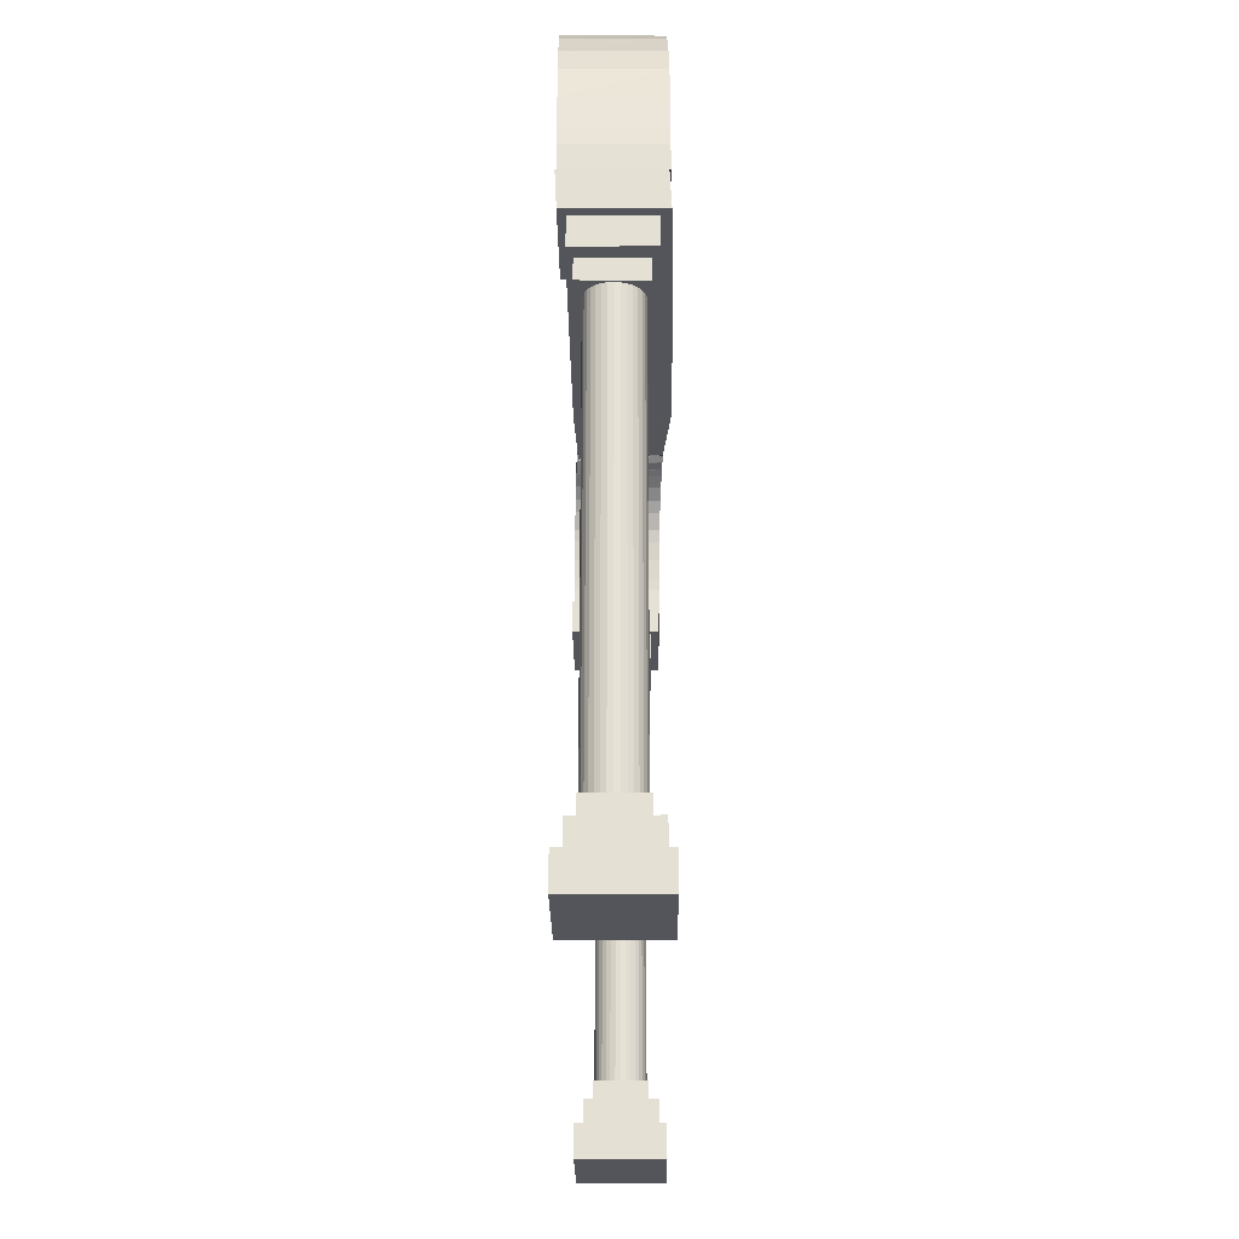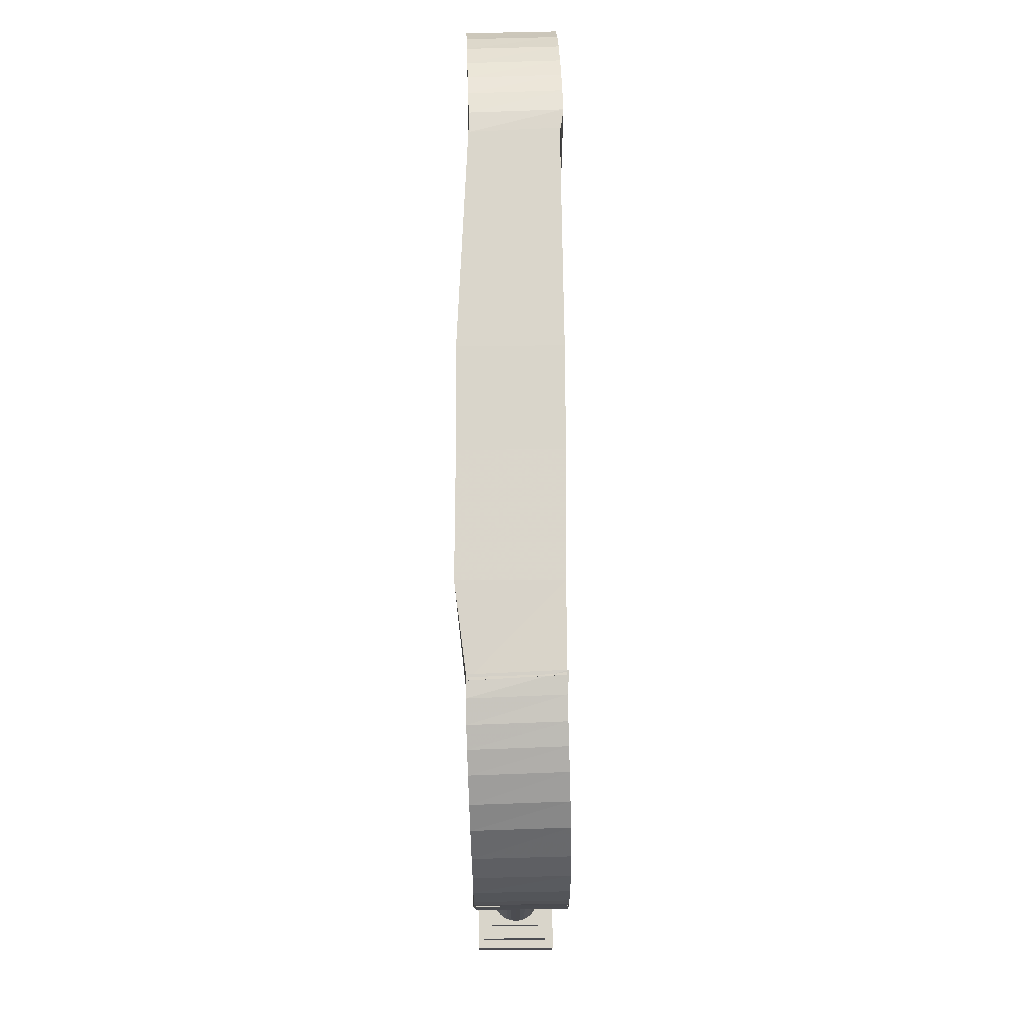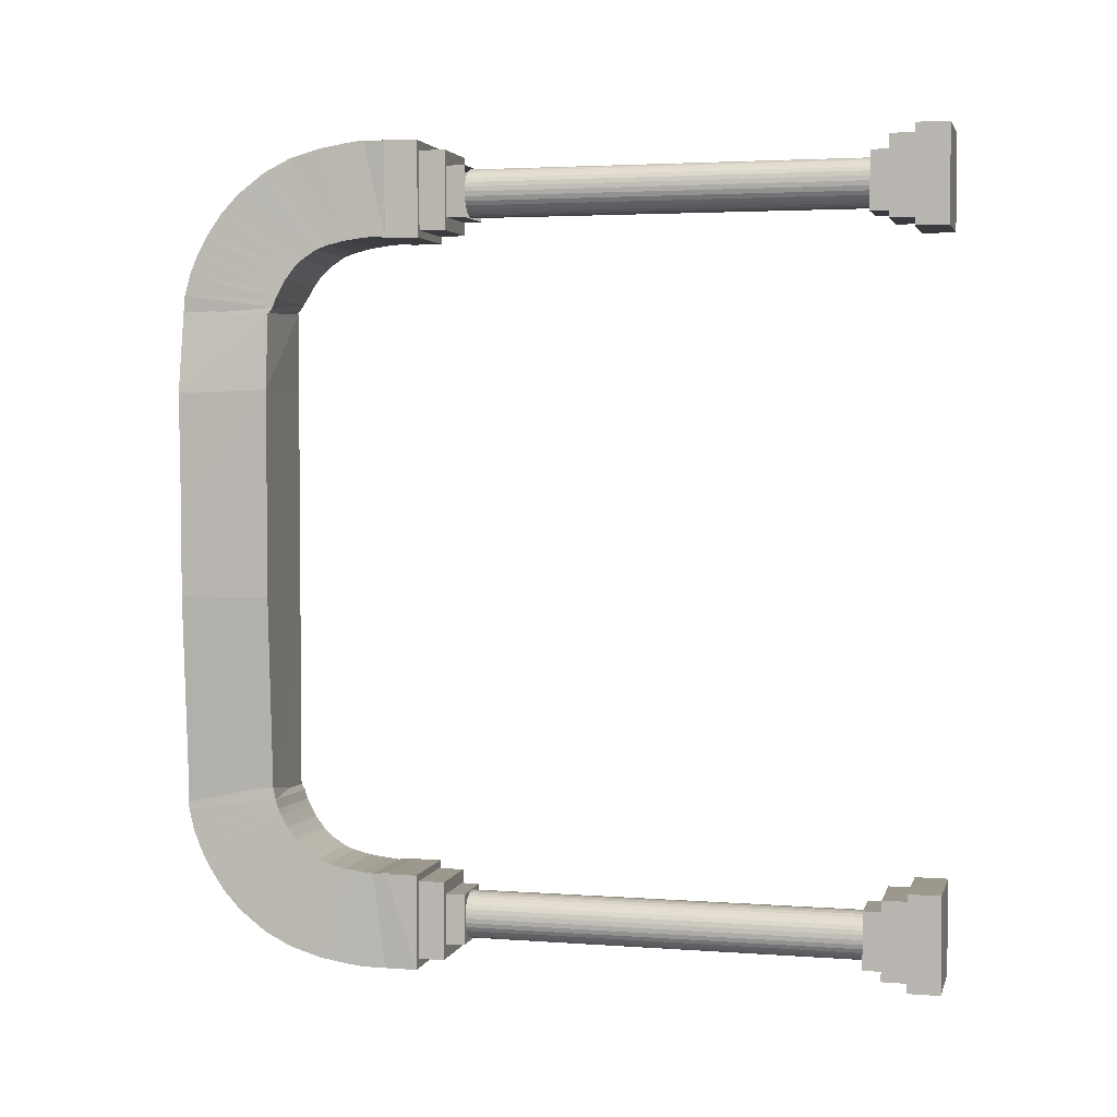
<metadata>
{"format":"obj","ext":"obj","renderer":"f3d","projection":"perspective","resolution":1024,"background":"white","views":[{"elev":-24.9,"azim":-179.5,"up":"+Y"},{"elev":74.5,"azim":-0.3,"up":"+Y"},{"elev":3.2,"azim":-76.0,"up":"+Z"}]}
</metadata>
<code>
o Cube
v -0.7286 14.96 4.733
v 0.892 14.99 4.653
v 0.8541 13.12 4.712
v -0.7646 13.17 4.644
v 0.892 14.99 3.081
v -0.9338 14.99 3.081
v 0.917 13.15 3.144
v -0.9088 13.15 3.144
v 0.8774 14.95 -5.1
v -0.693 14.95 -5.115
v 0.917 13.15 -5.019
v -0.6534 13.16 -5.034
v 0.917 14.98 0.8504
v 0.917 14.98 -0.9755
v -0.9088 14.98 -0.9755
v -0.9088 14.98 0.8504
v 0.917 13.15 0.8504
v 0.917 13.15 -0.9755
v -0.733 14.96 4.632
v -0.772 13.14 4.649
v 0.9453 10.71 7.942
v -0.6932 10.75 6.101
v 0.9551 10.7 6.094
v -0.703 10.76 7.949
v -0.6932 11.01 6.106
v -0.6705 11.2 7.971
v 0.9743 11.48 7.921
v 0.9517 11.21 6.067
v -0.6934 11.21 6.087
v -0.6709 11.48 7.941
v 0.9731 12.1 7.825
v 0.9511 11.6 6.017
v -0.694 11.6 6.037
v -0.6721 12.1 7.845
v 0.9728 12.75 7.63
v 0.9479 11.97 5.925
v -0.697 11.95 5.957
v -0.6722 12.73 7.661
v 0.9747 11.2 7.951
v 0.952 11.01 6.086
v 0.9649 13.27 7.366
v 0.9422 12.18 5.845
v -0.7027 12.17 5.879
v -0.68 13.26 7.4
v 0.9526 13.81 6.959
v 0.9353 12.48 5.647
v -0.7093 12.45 5.691
v -0.692 13.79 7.003
v 0.9406 14.17 6.58
v 0.926 12.64 5.487
v -0.7185 12.63 5.534
v -0.7039 14.15 6.627
v 0.9272 14.47 6.145
v 0.915 12.82 5.251
v -0.7295 12.81 5.3
v -0.7173 14.45 6.193
v 0.9157 14.67 5.76
v 0.9054 12.95 5.021
v -0.7391 12.94 5.071
v -0.7288 14.66 5.81
v 0.9056 14.82 5.38
v 0.8797 13.04 4.879
v -0.7461 13 4.942
v -0.7388 14.81 5.432
v 0.8945 14.92 4.962
v 0.8845 13.11 4.759
v -0.7544 13.06 4.759
v -0.7466 14.93 5.02
v 0.9257 15 4.572
v 0.8697 13.21 4.689
v 0.8278 9.584 6.219
v 0.8255 9.584 7.765
v -0.5307 9.584 7.763
v -0.5284 9.584 6.217
v 0.8278 10.11 6.219
v 0.8255 10.11 7.765
v -0.5307 10.11 7.763
v -0.5284 10.11 6.217
v -0.4343 9.222 6.472
v 0.6986 9.204 6.474
v 0.6967 9.195 7.469
v -0.4362 9.213 7.467
v -0.4283 9.606 6.476
v 0.7046 9.588 6.478
v 0.7027 9.579 7.472
v -0.4302 9.597 7.47
v 0.9869 10.1 6.077
v 0.9841 10.1 7.952
v -0.999 12.57 -2.935
v -0.6584 10.1 6.075
v -0.6612 10.1 7.95
v 0.9841 10.74 7.952
v 0.9869 10.74 6.077
v -0.6956 10.81 7.96
v -0.9169 14.46 -7.697
v -0.9088 13.15 -0.9755
v -0.9088 13.15 0.8504
v -0.6928 10.81 6.085
v -0.9169 14.46 -7.697
v 0.8966 14.96 -4.982
v 0.9448 13.2 -4.868
v 0.1609 1.314 7.427
v 0.1609 9.223 7.427
v 0.2498 1.314 7.4
v 0.2498 9.223 7.4
v 0.3317 1.314 7.356
v 0.3317 9.223 7.356
v 0.4036 1.314 7.297
v 0.4036 9.223 7.297
v 0.4625 1.314 7.225
v 0.4625 9.223 7.225
v 0.5063 1.314 7.143
v 0.5063 9.223 7.143
v 0.5333 1.314 7.054
v 0.5333 9.223 7.054
v 0.5424 1.314 6.962
v 0.5424 9.223 6.962
v 0.5333 1.314 6.869
v 0.5333 9.223 6.869
v 0.5063 1.314 6.781
v 0.5063 9.223 6.781
v 0.4625 1.314 6.699
v 0.4625 9.223 6.699
v 0.4036 1.314 6.627
v 0.4036 9.223 6.627
v 0.3317 1.314 6.568
v 0.3317 9.223 6.568
v 0.2498 1.314 6.524
v 0.2498 9.223 6.524
v 0.1609 1.314 6.497
v 0.1609 9.223 6.497
v 0.0684 1.314 6.488
v 0.0684 9.223 6.488
v -0.02407 1.314 6.497
v -0.02407 9.223 6.497
v -0.113 1.314 6.524
v -0.113 9.223 6.524
v -0.1949 1.314 6.568
v -0.1949 9.223 6.568
v -0.2668 1.314 6.627
v -0.2668 9.223 6.627
v -0.3257 1.314 6.699
v -0.3257 9.223 6.699
v -0.3695 1.314 6.781
v -0.3695 9.223 6.781
v -0.3965 1.314 6.869
v -0.3965 9.223 6.869
v -0.4056 1.314 6.962
v -0.4056 9.223 6.962
v -0.3965 1.314 7.054
v -0.3965 9.223 7.054
v -0.3695 1.314 7.143
v -0.3695 9.223 7.143
v -0.3257 1.314 7.225
v -0.3257 9.223 7.225
v -0.2668 1.314 7.297
v -0.2668 9.223 7.297
v -0.1949 1.314 7.356
v -0.1949 9.223 7.356
v -0.113 1.314 7.4
v -0.113 9.223 7.4
v -0.02407 1.314 7.427
v -0.02407 9.223 7.427
v 0.0684 1.314 7.436
v 0.0684 9.223 7.436
v -0.4441 1.015 7.526
v -0.4441 1.015 6.393
v 0.5503 1.015 6.393
v 0.5503 1.015 7.526
v -0.4441 1.399 7.526
v -0.4441 1.399 6.393
v 0.5503 1.399 6.393
v 0.5503 1.399 7.526
v -0.6361 0.5058 7.788
v -0.6361 0.5058 6.242
v 0.7202 0.5058 6.242
v 0.7202 0.5058 7.788
v -0.6361 1.03 7.788
v -0.6361 1.03 6.242
v 0.7202 1.03 6.242
v 0.7202 1.03 7.788
v -0.7583 -0.09286 7.955
v -0.7583 -0.09286 6.08
v 0.887 -0.09286 6.08
v 0.887 -0.09286 7.955
v -0.7583 0.5429 7.955
v -0.7583 0.5429 6.08
v 0.887 0.5429 6.08
v 0.887 0.5429 7.955
v -0.7826 10.78 -8.271
v 0.8643 10.69 -6.391
v -0.7808 10.69 -6.369
v 0.8626 10.78 -8.293
v 0.8881 11.04 -6.423
v 0.8626 11.23 -8.289
v -0.7821 11.51 -8.236
v -0.7568 11.24 -6.382
v 0.8883 11.24 -6.404
v 0.863 11.51 -8.259
v -0.7808 12.13 -8.14
v -0.7561 11.63 -6.332
v 0.889 11.63 -6.354
v 0.8643 12.13 -8.162
v -0.7801 12.78 -7.945
v -0.7528 12 -6.24
v 0.8921 11.98 -6.274
v 0.8647 12.76 -7.978
v -0.7825 11.23 -8.266
v -0.7571 11.04 -6.401
v -0.7719 13.3 -7.681
v -0.747 12.21 -6.16
v 0.8979 12.2 -6.196
v 0.873 13.29 -7.718
v -0.759 13.84 -7.274
v -0.7397 12.51 -5.962
v 0.9048 12.48 -6.008
v 0.8855 13.82 -7.32
v -0.7464 14.2 -6.895
v -0.7302 12.67 -5.802
v 0.9143 12.66 -5.851
v 0.898 14.18 -6.945
v -0.7324 14.5 -6.46
v -0.7189 12.85 -5.566
v 0.9255 12.84 -5.617
v 0.912 14.48 -6.511
v -0.7203 14.7 -6.075
v -0.7089 12.98 -5.336
v 0.9355 12.97 -5.389
v 0.9241 14.69 -6.127
v -0.7097 14.85 -5.695
v -0.7017 13.04 -5.206
v 0.9427 13.03 -5.259
v 0.9347 14.84 -5.749
v -0.6979 14.95 -5.277
v -0.6931 13.1 -5.022
v 0.9513 13.09 -5.076
v 0.9465 14.95 -5.332
v -0.6759 14.98 -4.899
v -0.6768 13.16 -4.779
v -0.6331 9.614 -6.534
v -0.6331 9.614 -8.08
v 0.7231 9.614 -8.08
v 0.7231 9.614 -6.534
v -0.6331 10.14 -6.534
v -0.6331 10.14 -8.08
v 0.7231 10.14 -8.08
v 0.7231 10.14 -6.534
v 0.6286 9.252 -6.789
v -0.5043 9.234 -6.79
v -0.5039 9.225 -7.784
v 0.629 9.243 -7.784
v 0.6226 9.636 -6.793
v -0.5103 9.619 -6.793
v -0.5099 9.609 -7.788
v 0.623 9.627 -7.787
v 0.1278 1.34 -6.806
v 0.1278 9.248 -6.806
v 0.2167 1.34 -6.833
v 0.2167 9.248 -6.833
v 0.2986 1.34 -6.877
v 0.2986 9.248 -6.877
v 0.3705 1.34 -6.936
v 0.3705 9.248 -6.936
v 0.4294 1.34 -7.008
v 0.4294 9.248 -7.008
v 0.4732 1.34 -7.09
v 0.4732 9.248 -7.09
v 0.5002 1.34 -7.179
v 0.5002 9.248 -7.179
v 0.5093 1.34 -7.271
v 0.5093 9.248 -7.271
v 0.5002 1.34 -7.364
v 0.5002 9.248 -7.364
v 0.4732 1.34 -7.452
v 0.4732 9.248 -7.452
v 0.4294 1.34 -7.534
v 0.4294 9.248 -7.534
v 0.3705 1.34 -7.606
v 0.3705 9.248 -7.606
v 0.2986 1.34 -7.665
v 0.2986 9.248 -7.665
v 0.2167 1.34 -7.709
v 0.2167 9.248 -7.709
v 0.1278 1.34 -7.736
v 0.1278 9.248 -7.736
v 0.03531 1.34 -7.745
v 0.03531 9.248 -7.745
v -0.05716 1.34 -7.736
v -0.05716 9.248 -7.736
v -0.1461 1.34 -7.709
v -0.1461 9.248 -7.709
v -0.228 1.34 -7.665
v -0.228 9.248 -7.665
v -0.2999 1.34 -7.606
v -0.2999 9.248 -7.606
v -0.3588 1.34 -7.534
v -0.3588 9.248 -7.534
v -0.4026 1.34 -7.452
v -0.4026 9.248 -7.452
v -0.4296 1.34 -7.364
v -0.4296 9.248 -7.364
v -0.4387 1.34 -7.271
v -0.4387 9.248 -7.271
v -0.4296 1.34 -7.179
v -0.4296 9.248 -7.179
v -0.4026 1.34 -7.09
v -0.4026 9.248 -7.09
v -0.3588 1.34 -7.008
v -0.3588 9.248 -7.008
v -0.2999 1.34 -6.936
v -0.2999 9.248 -6.936
v -0.228 1.34 -6.877
v -0.228 9.248 -6.877
v -0.1461 1.34 -6.833
v -0.1461 9.248 -6.833
v -0.05716 1.34 -6.806
v -0.05716 9.248 -6.806
v 0.03531 1.34 -6.797
v 0.03531 9.248 -6.797
v -0.792 10.13 -6.392
v -0.792 10.13 -8.267
v 0.8533 10.13 -8.267
v 0.8533 10.13 -6.392
v -0.792 10.77 -6.392
v -0.7603 10.78 -8.275
v 0.885 10.78 -8.275
v 0.8533 10.77 -6.392
v -0.4772 1.04 -6.707
v -0.4772 1.04 -7.84
v 0.5172 1.04 -7.84
v 0.5172 1.04 -6.707
v -0.4772 1.425 -6.707
v -0.4772 1.425 -7.84
v 0.5172 1.425 -7.84
v 0.5172 1.425 -6.707
v -0.6692 0.5313 -6.445
v -0.6692 0.5313 -7.991
v 0.8539 0.5683 -6.278
v 0.8539 0.5683 -8.153
v -0.7914 0.5683 -8.153
v -0.7914 0.5683 -6.278
v 0.8539 -0.06737 -6.278
v 0.8539 -0.06737 -8.153
v -0.7914 -0.06737 -8.153
v -0.7914 -0.06737 -6.278
v 0.6871 1.055 -6.445
v 0.6871 1.055 -7.991
v -0.6692 1.055 -7.991
v -0.6692 1.055 -6.445
v 0.6871 0.5313 -6.445
v 0.6871 0.5313 -7.991
f 284 292 300
f 61 62 66
f 26 39 27
f 35 36 42
f 30 27 31
f 41 42 46
f 45 46 50
f 53 54 58
f 52 49 53
f 44 41 45
f 38 35 41
f 57 58 62
f 21 23 40
f 24 21 39
f 27 28 32
f 48 45 49
f 49 50 54
f 44 38 41
f 60 56 57
f 57 53 58
f 65 61 66
f 61 57 62
f 35 31 36
f 34 30 31
f 38 34 35
f 45 41 46
f 49 45 50
f 52 48 49
f 39 21 40
f 27 39 28
f 56 53 57
f 60 57 61
f 41 35 42
f 31 32 36
f 39 40 28
f 56 52 53
f 31 27 32
f 34 31 35
f 64 60 61
f 22 24 26
f 59 55 60
f 42 43 47
f 36 37 43
f 33 34 38
f 28 29 33
f 42 36 43
f 37 33 38
f 33 29 34
f 29 25 30
f 25 22 26
f 40 23 25
f 55 51 56
f 54 50 55
f 50 46 51
f 51 47 52
f 6 16 8
f 8 7 3
f 69 65 70
f 16 97 8
f 4 8 3
f 2 5 1
f 53 49 54
f 37 38 44
f 36 32 37
f 59 60 64
f 28 40 29
f 40 25 29
f 8 97 7
f 50 51 55
f 67 63 68
f 19 68 69
f 1 6 4
f 30 26 27
f 20 67 19
f 63 64 68
f 63 59 64
f 46 42 47
f 7 17 5
f 55 56 60
f 62 63 67
f 58 59 63
f 32 33 37
f 47 43 48
f 54 55 59
f 43 37 44
f 3 7 2
f 23 22 25
f 7 5 2
f 5 13 6
f 43 44 48
f 48 44 45
f 68 64 65
f 6 8 4
f 29 30 34
f 70 66 20
f 66 62 67
f 62 58 63
f 32 28 33
f 47 48 52
f 51 52 56
f 25 26 30
f 5 6 1
f 97 17 7
f 66 67 20
f 2 1 4
f 26 24 39
f 3 2 4
f 46 47 51
f 12 96 10
f 10 15 9
f 9 14 11
f 12 10 11
f 16 13 15
f 17 97 18
f 18 14 17
f 11 18 12
f 97 16 96
f 58 54 59
f 74 78 71
f 73 77 74
f 74 71 73
f 75 78 76
f 72 76 73
f 71 75 72
f 86 82 85
f 85 81 84
f 83 79 86
f 90 98 87
f 84 80 83
f 91 94 90
f 88 92 91
f 90 87 91
f 103 105 102
f 165 103 164
f 105 107 104
f 107 109 106
f 109 111 108
f 111 113 110
f 113 115 112
f 115 117 114
f 117 119 116
f 119 121 118
f 121 123 120
f 123 125 122
f 125 127 124
f 127 129 126
f 129 131 128
f 131 133 130
f 133 135 132
f 135 137 134
f 137 139 136
f 139 141 138
f 141 143 140
f 143 145 142
f 145 147 144
f 147 149 146
f 149 151 148
f 151 153 150
f 153 155 152
f 155 157 154
f 157 159 156
f 159 161 158
f 161 163 160
f 163 165 162
f 169 173 166
f 168 172 169
f 170 173 171
f 167 171 168
f 166 170 167
f 177 181 174
f 176 180 177
f 178 181 179
f 175 179 176
f 174 178 175
f 185 189 182
f 184 188 185
f 185 182 184
f 186 189 187
f 183 187 184
f 16 15 96
f 18 96 12
f 14 13 17
f 97 96 18
f 13 14 15
f 10 9 11
f 14 18 11
f 15 14 9
f 96 15 10
f 13 16 6
f 17 13 5
f 337 348 351
f 349 346 348
f 351 347 350
f 336 349 337
f 350 336 351
f 350 346 336
f 344 340 343
f 341 338 340
f 343 339 342
f 345 341 344
f 342 345 343
f 342 338 345
f 328 332 329
f 329 333 330
f 332 335 333
f 331 328 330
f 330 334 331
f 331 335 328
f 320 324 321
f 321 325 322
f 323 320 322
f 322 326 323
f 323 327 320
f 317 319 316
f 315 317 314
f 313 315 312
f 311 313 310
f 309 311 308
f 307 309 306
f 305 307 304
f 303 305 302
f 301 303 300
f 299 301 298
f 297 299 296
f 295 297 294
f 293 295 292
f 291 293 290
f 253 249 252
f 289 291 288
f 252 248 255
f 287 289 286
f 251 248 250
f 285 287 284
f 254 250 253
f 283 285 282
f 255 251 254
f 281 283 280
f 279 281 278
f 277 279 276
f 275 277 274
f 273 275 272
f 271 273 270
f 269 271 268
f 267 269 266
f 265 267 264
f 263 265 262
f 261 263 260
f 259 261 258
f 312 314 316
f 308 310 312
f 304 306 308
f 300 302 304
f 296 298 300
f 292 294 296
f 288 290 292
f 284 286 288
f 280 282 284
f 276 278 280
f 272 274 276
f 268 270 272
f 264 266 268
f 260 262 264
f 256 258 260
f 316 318 256
f 308 312 316
f 300 304 308
f 292 296 300
f 284 288 292
f 276 280 284
f 268 272 276
f 260 264 268
f 316 256 260
f 300 308 316
f 64 61 65
f 268 276 284
f 316 260 268
f 284 300 316
f 319 257 318
f 257 259 256
f 259 257 319
f 263 261 259
f 267 265 263
f 271 269 267
f 275 273 271
f 279 277 275
f 283 281 279
f 287 285 283
f 291 289 287
f 295 293 291
f 299 297 295
f 303 301 299
f 307 305 303
f 311 309 307
f 315 313 311
f 319 317 315
f 263 259 319
f 271 267 263
f 279 275 271
f 287 283 279
f 295 291 287
f 303 299 295
f 311 307 303
f 319 315 311
f 271 263 319
f 287 279 271
f 303 295 287
f 319 311 303
f 287 271 319
f 240 244 241
f 241 245 242
f 244 247 245
f 243 240 242
f 242 246 243
f 243 247 240
f 100 237 238
f 101 236 100
f 238 234 239
f 237 233 234
f 236 232 237
f 234 230 235
f 239 235 101
f 233 229 230
f 232 228 233
f 230 226 231
f 235 231 236
f 229 225 226
f 228 224 229
f 226 222 227
f 231 227 232
f 225 221 222
f 224 220 225
f 222 218 223
f 227 223 228
f 221 217 218
f 220 216 221
f 218 214 219
f 223 219 224
f 217 213 214
f 216 212 217
f 214 210 215
f 219 215 220
f 213 207 210
f 212 206 213
f 201 197 202
f 210 204 211
f 215 211 216
f 207 203 204
f 206 202 207
f 204 200 205
f 195 193 208
f 211 205 212
f 203 199 200
f 202 198 203
f 194 191 195
f 200 196 201
f 205 201 206
f 199 195 196
f 209 192 194
f 198 194 199
f 208 190 209
f 196 208 197
f 197 209 198
f 87 93 88
f 182 186 183
f 78 75 71
f 77 78 74
f 71 72 73
f 78 77 76
f 76 77 73
f 75 76 72
f 82 81 85
f 81 80 84
f 79 82 86
f 98 93 87
f 80 79 83
f 94 98 90
f 92 94 91
f 87 88 91
f 105 104 102
f 103 102 164
f 107 106 104
f 109 108 106
f 111 110 108
f 113 112 110
f 115 114 112
f 117 116 114
f 119 118 116
f 121 120 118
f 123 122 120
f 125 124 122
f 127 126 124
f 129 128 126
f 131 130 128
f 133 132 130
f 135 134 132
f 137 136 134
f 139 138 136
f 141 140 138
f 143 142 140
f 145 144 142
f 147 146 144
f 149 148 146
f 151 150 148
f 153 152 150
f 155 154 152
f 157 156 154
f 159 158 156
f 161 160 158
f 163 162 160
f 165 164 162
f 173 170 166
f 172 173 169
f 173 172 171
f 171 172 168
f 170 171 167
f 181 178 174
f 180 181 177
f 181 180 179
f 179 180 176
f 178 179 175
f 189 186 182
f 188 189 185
f 182 183 184
f 189 188 187
f 187 188 184
f 186 187 183
f 93 92 88
f 209 194 198
f 208 209 197
f 190 192 209
f 194 195 199
f 192 191 194
f 195 208 196
f 201 202 206
f 196 197 201
f 191 193 195
f 198 199 203
f 199 196 200
f 205 206 212
f 193 190 208
f 200 201 205
f 202 203 207
f 203 200 204
f 211 212 216
f 204 205 211
f 197 198 202
f 206 207 213
f 207 204 210
f 215 216 220
f 210 211 215
f 212 213 217
f 213 210 214
f 219 220 224
f 214 215 219
f 216 217 221
f 217 214 218
f 65 66 70
f 67 68 19
f 68 65 69
f 221 218 222
f 227 228 232
f 220 221 225
f 222 223 227
f 224 225 229
f 225 222 226
f 231 232 236
f 226 227 231
f 228 229 233
f 229 226 230
f 235 236 101
f 230 231 235
f 232 233 237
f 233 230 234
f 234 235 239
f 236 237 100
f 218 219 223
f 237 234 238
f 247 244 240
f 246 247 243
f 240 241 242
f 247 246 245
f 245 246 242
f 244 245 241
f 319 303 287
f 259 258 256
f 257 256 318
f 316 268 284
f 261 260 258
f 263 262 260
f 265 264 262
f 267 266 264
f 269 268 266
f 271 270 268
f 273 272 270
f 275 274 272
f 277 276 274
f 279 278 276
f 281 280 278
f 283 282 280
f 251 250 254
f 285 284 282
f 250 249 253
f 287 286 284
f 223 224 228
f 289 288 286
f 248 251 255
f 291 290 288
f 249 248 252
f 293 292 290
f 295 294 292
f 297 296 294
f 299 298 296
f 301 300 298
f 303 302 300
f 305 304 302
f 307 306 304
f 309 308 306
f 311 310 308
f 313 312 310
f 315 314 312
f 317 316 314
f 319 318 316
f 327 324 320
f 326 327 323
f 320 321 322
f 325 326 322
f 248 249 250
f 335 332 328
f 334 335 331
f 328 329 330
f 335 334 333
f 333 334 330
f 332 333 329
f 324 325 321
f 338 341 345
f 345 344 343
f 341 340 344
f 339 338 342
f 338 339 340
f 340 339 343
f 346 349 336
f 336 337 351
f 349 348 337
f 347 346 350
f 346 347 348
f 348 347 351
l 99 95

</code>
